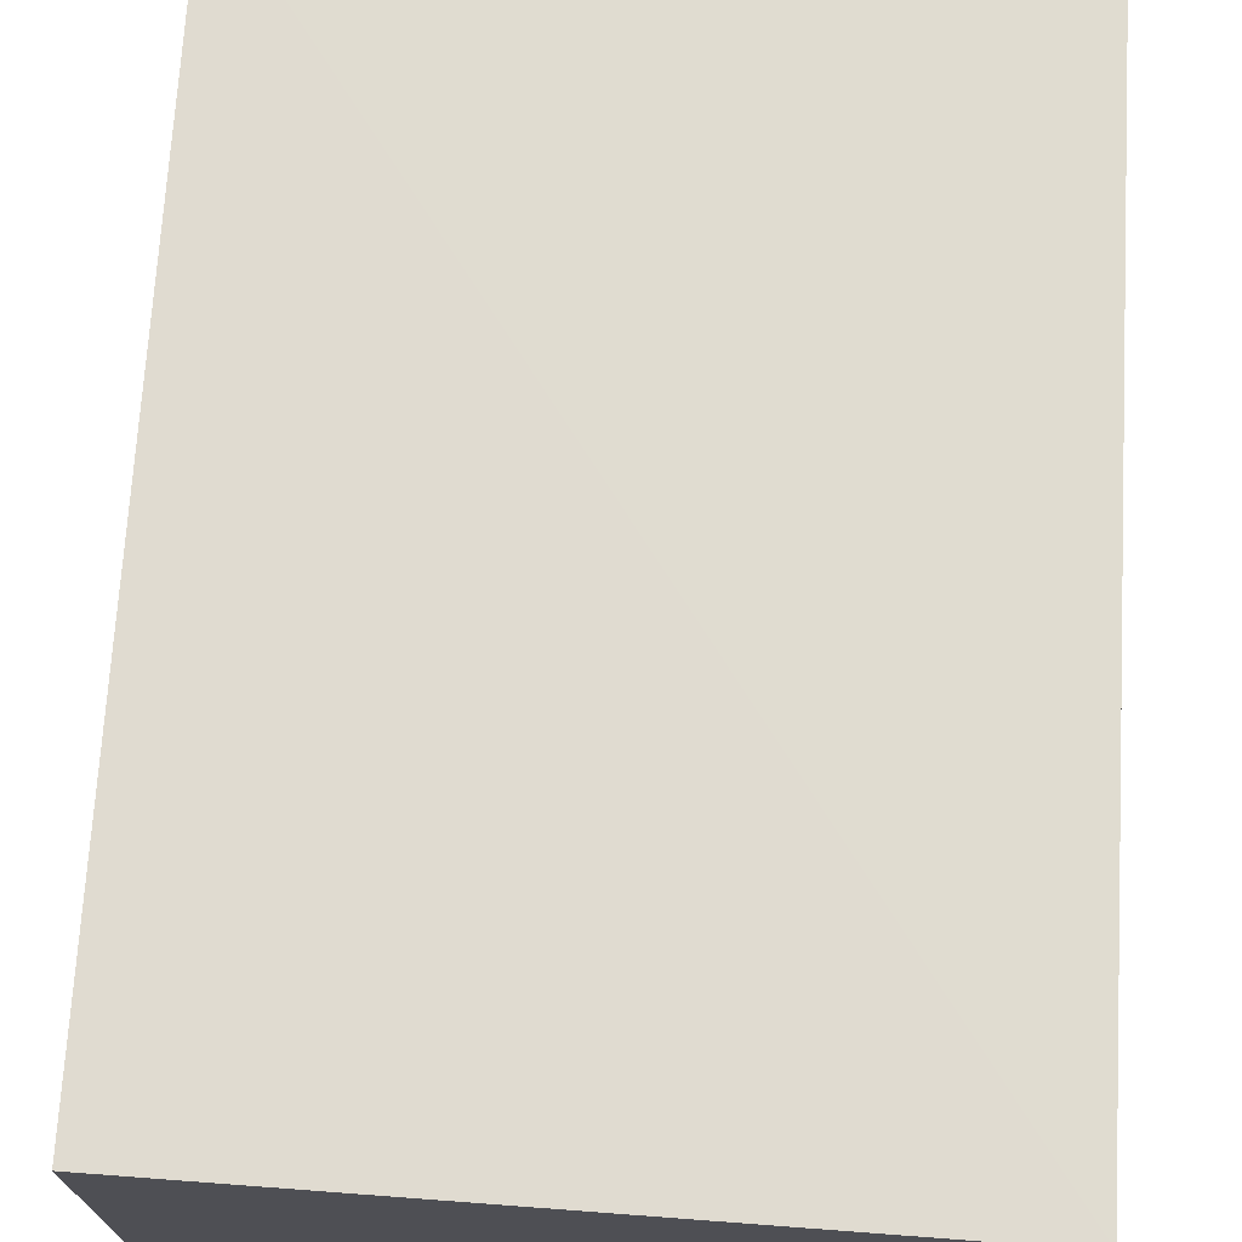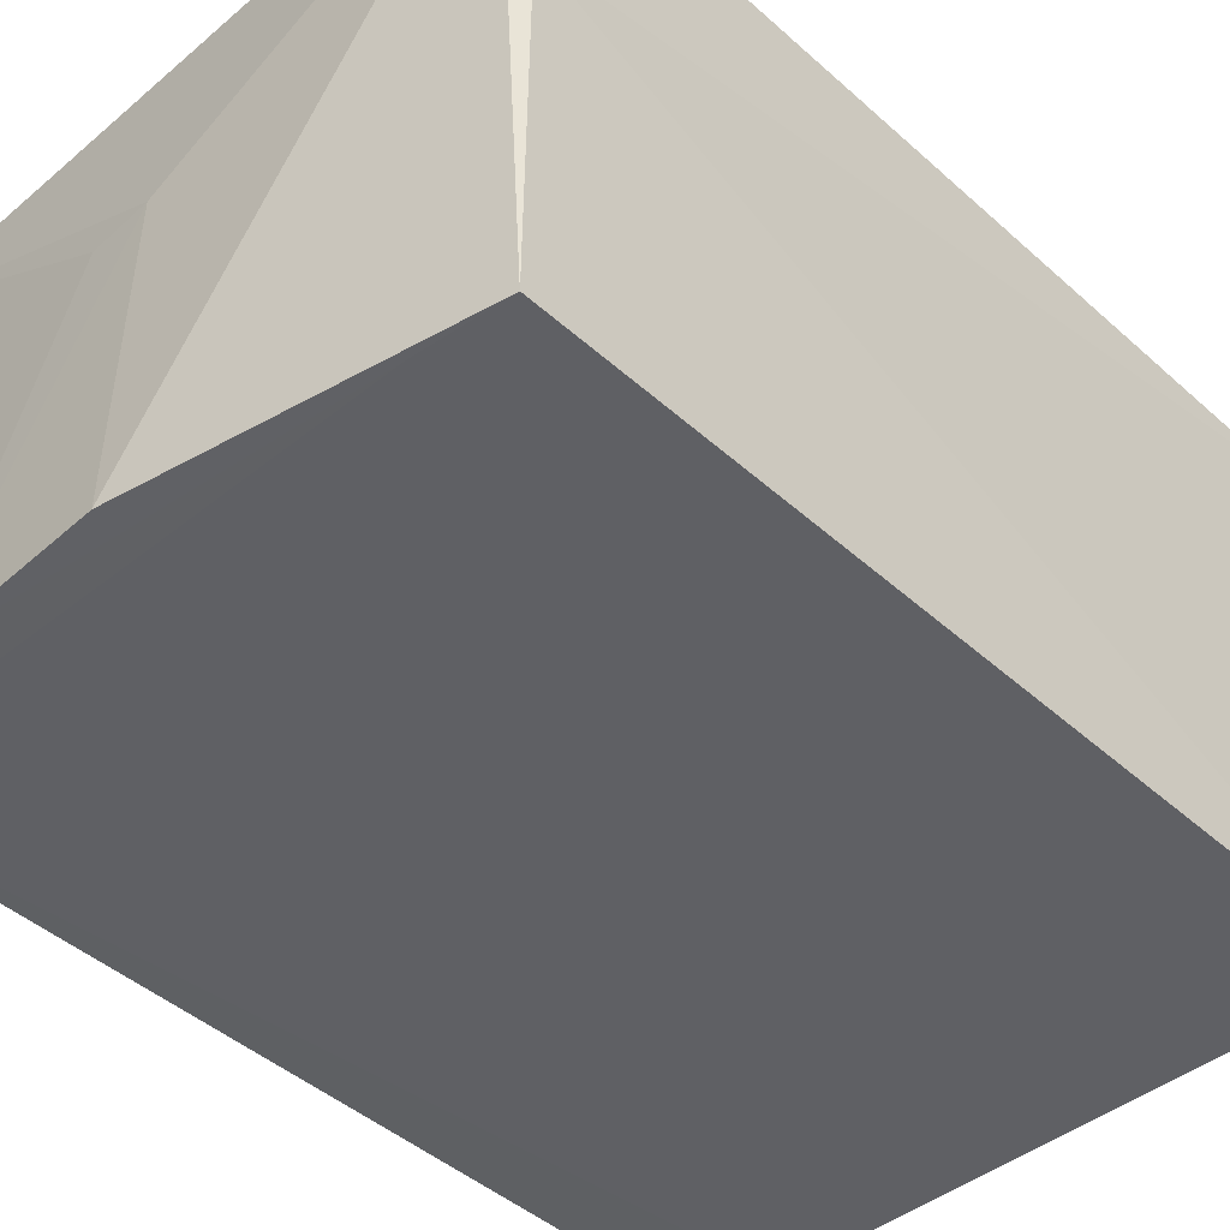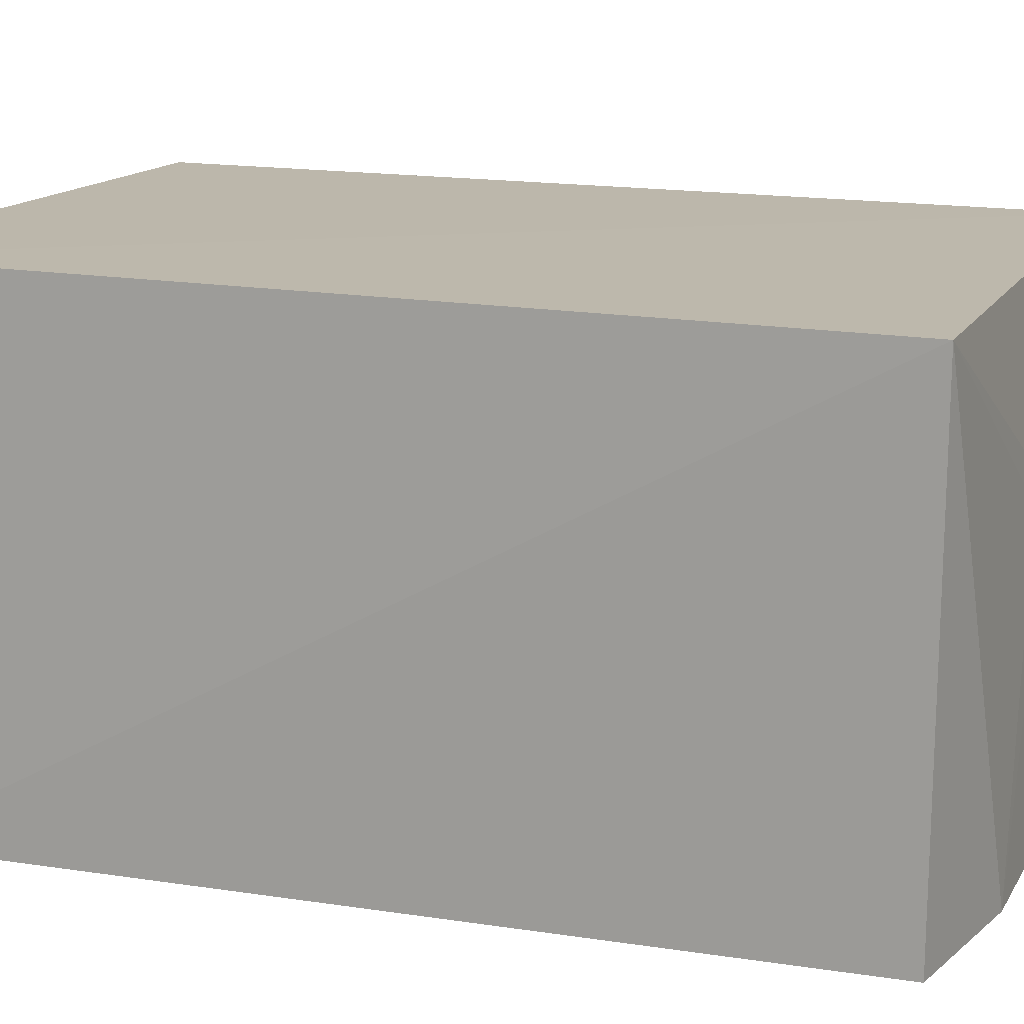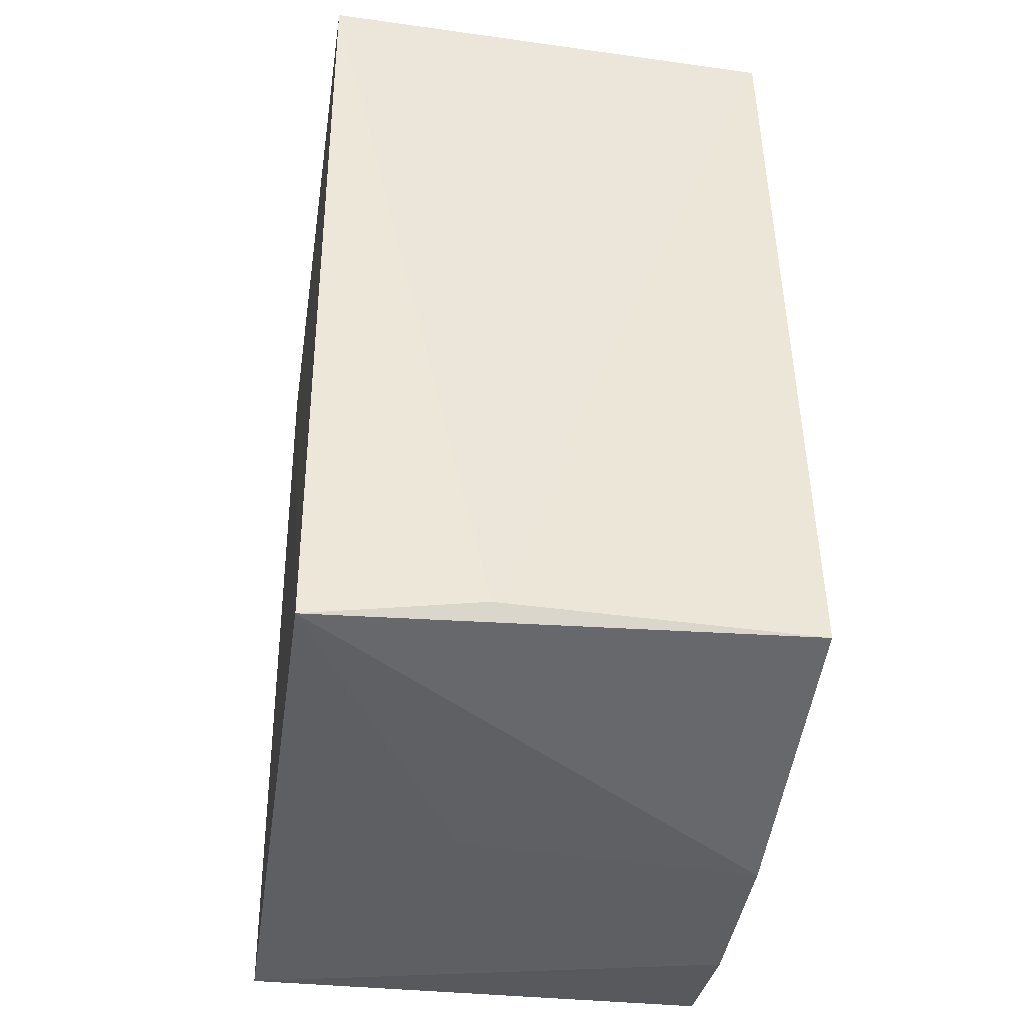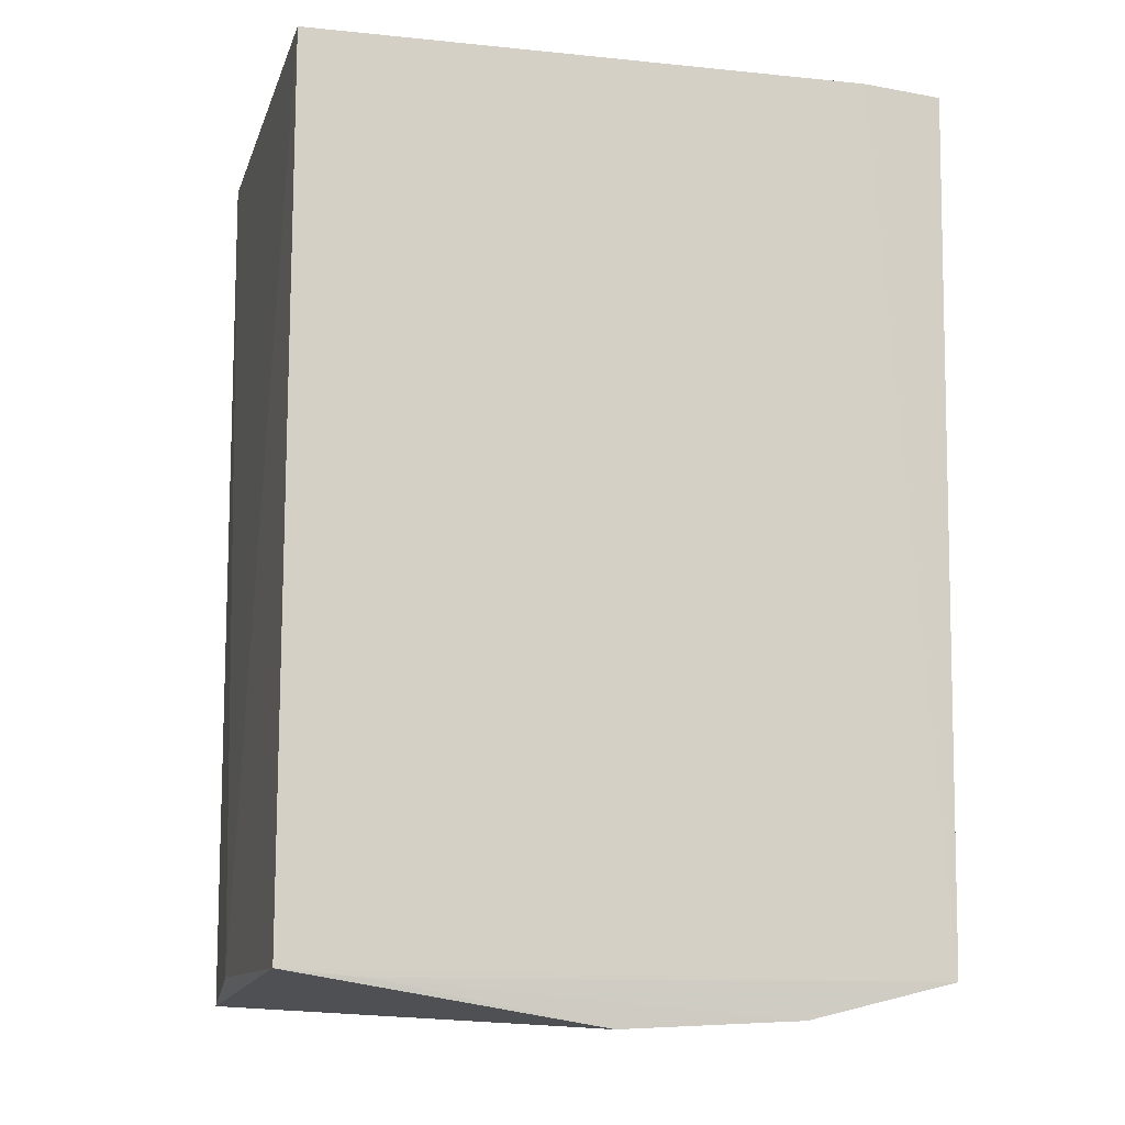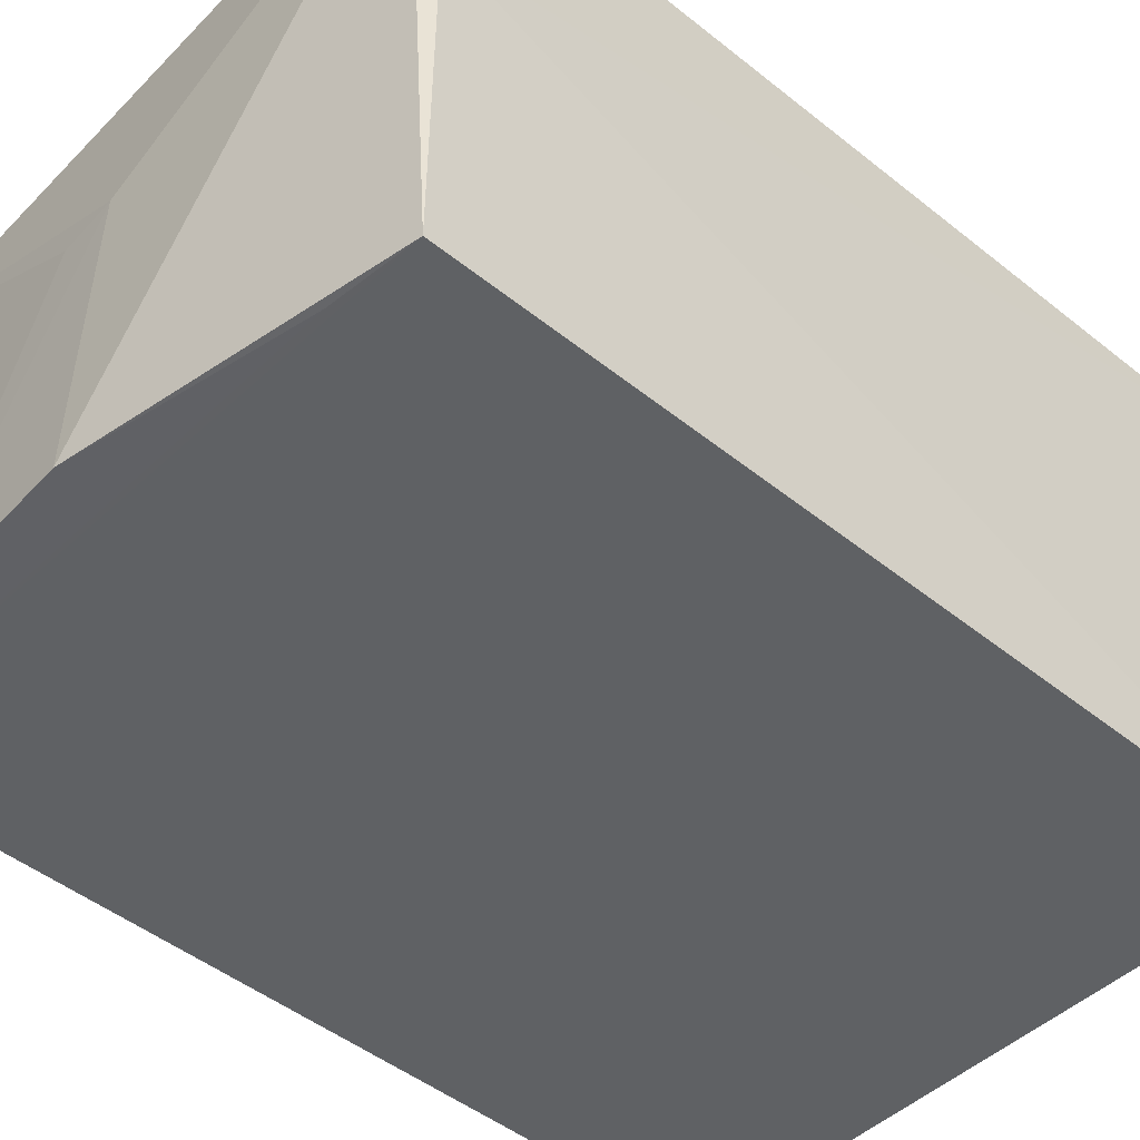
<metadata>
{"format":"obj","ext":"obj","renderer":"f3d","projection":"perspective","resolution":1024,"background":"white","views":[{"elev":70.8,"azim":-176.6,"up":"+Z"},{"elev":-43.4,"azim":43.3,"up":"+Z"},{"elev":14.0,"azim":-71.5,"up":"+Z"},{"elev":-43.1,"azim":81.3,"up":"+Y"},{"elev":-10.7,"azim":166.0,"up":"+Y"},{"elev":-46.1,"azim":47.3,"up":"+Z"}]}
</metadata>
<code>
v 0.07096 0.0475 0.1598
v 0.07112 -0.04917 0.1585
v 0.07074 0.04685 0.1077
v 0.002344 0.04576 0.1072
v 0.00251 0.04859 0.1597
v 0.03845 -0.05132 0.1071
v 0.07202 -0.04617 0.1404
v 0.01083 0.04648 0.1071
v 0.002454 -0.04738 0.1581
v 0.07115 -0.0457 0.1072
v 0.003619 -0.04683 0.1064
v 0.0381 -0.05038 0.1389
v 0.01927 -0.05054 0.1068
v 0.03187 -0.05008 0.1387
v 0.06222 -0.04656 0.1071
f 5 2 1
f 5 1 3
f 7 1 2
f 7 3 1
f 8 5 3
f 8 4 5
f 9 5 4
f 9 2 5
f 10 3 7
f 10 7 2
f 10 2 6
f 11 4 8
f 11 9 4
f 11 8 3
f 11 3 10
f 12 6 2
f 12 2 9
f 13 9 11
f 13 6 12
f 14 13 12
f 14 12 9
f 14 9 13
f 15 13 11
f 15 11 10
f 15 10 6
f 15 6 13

</code>
